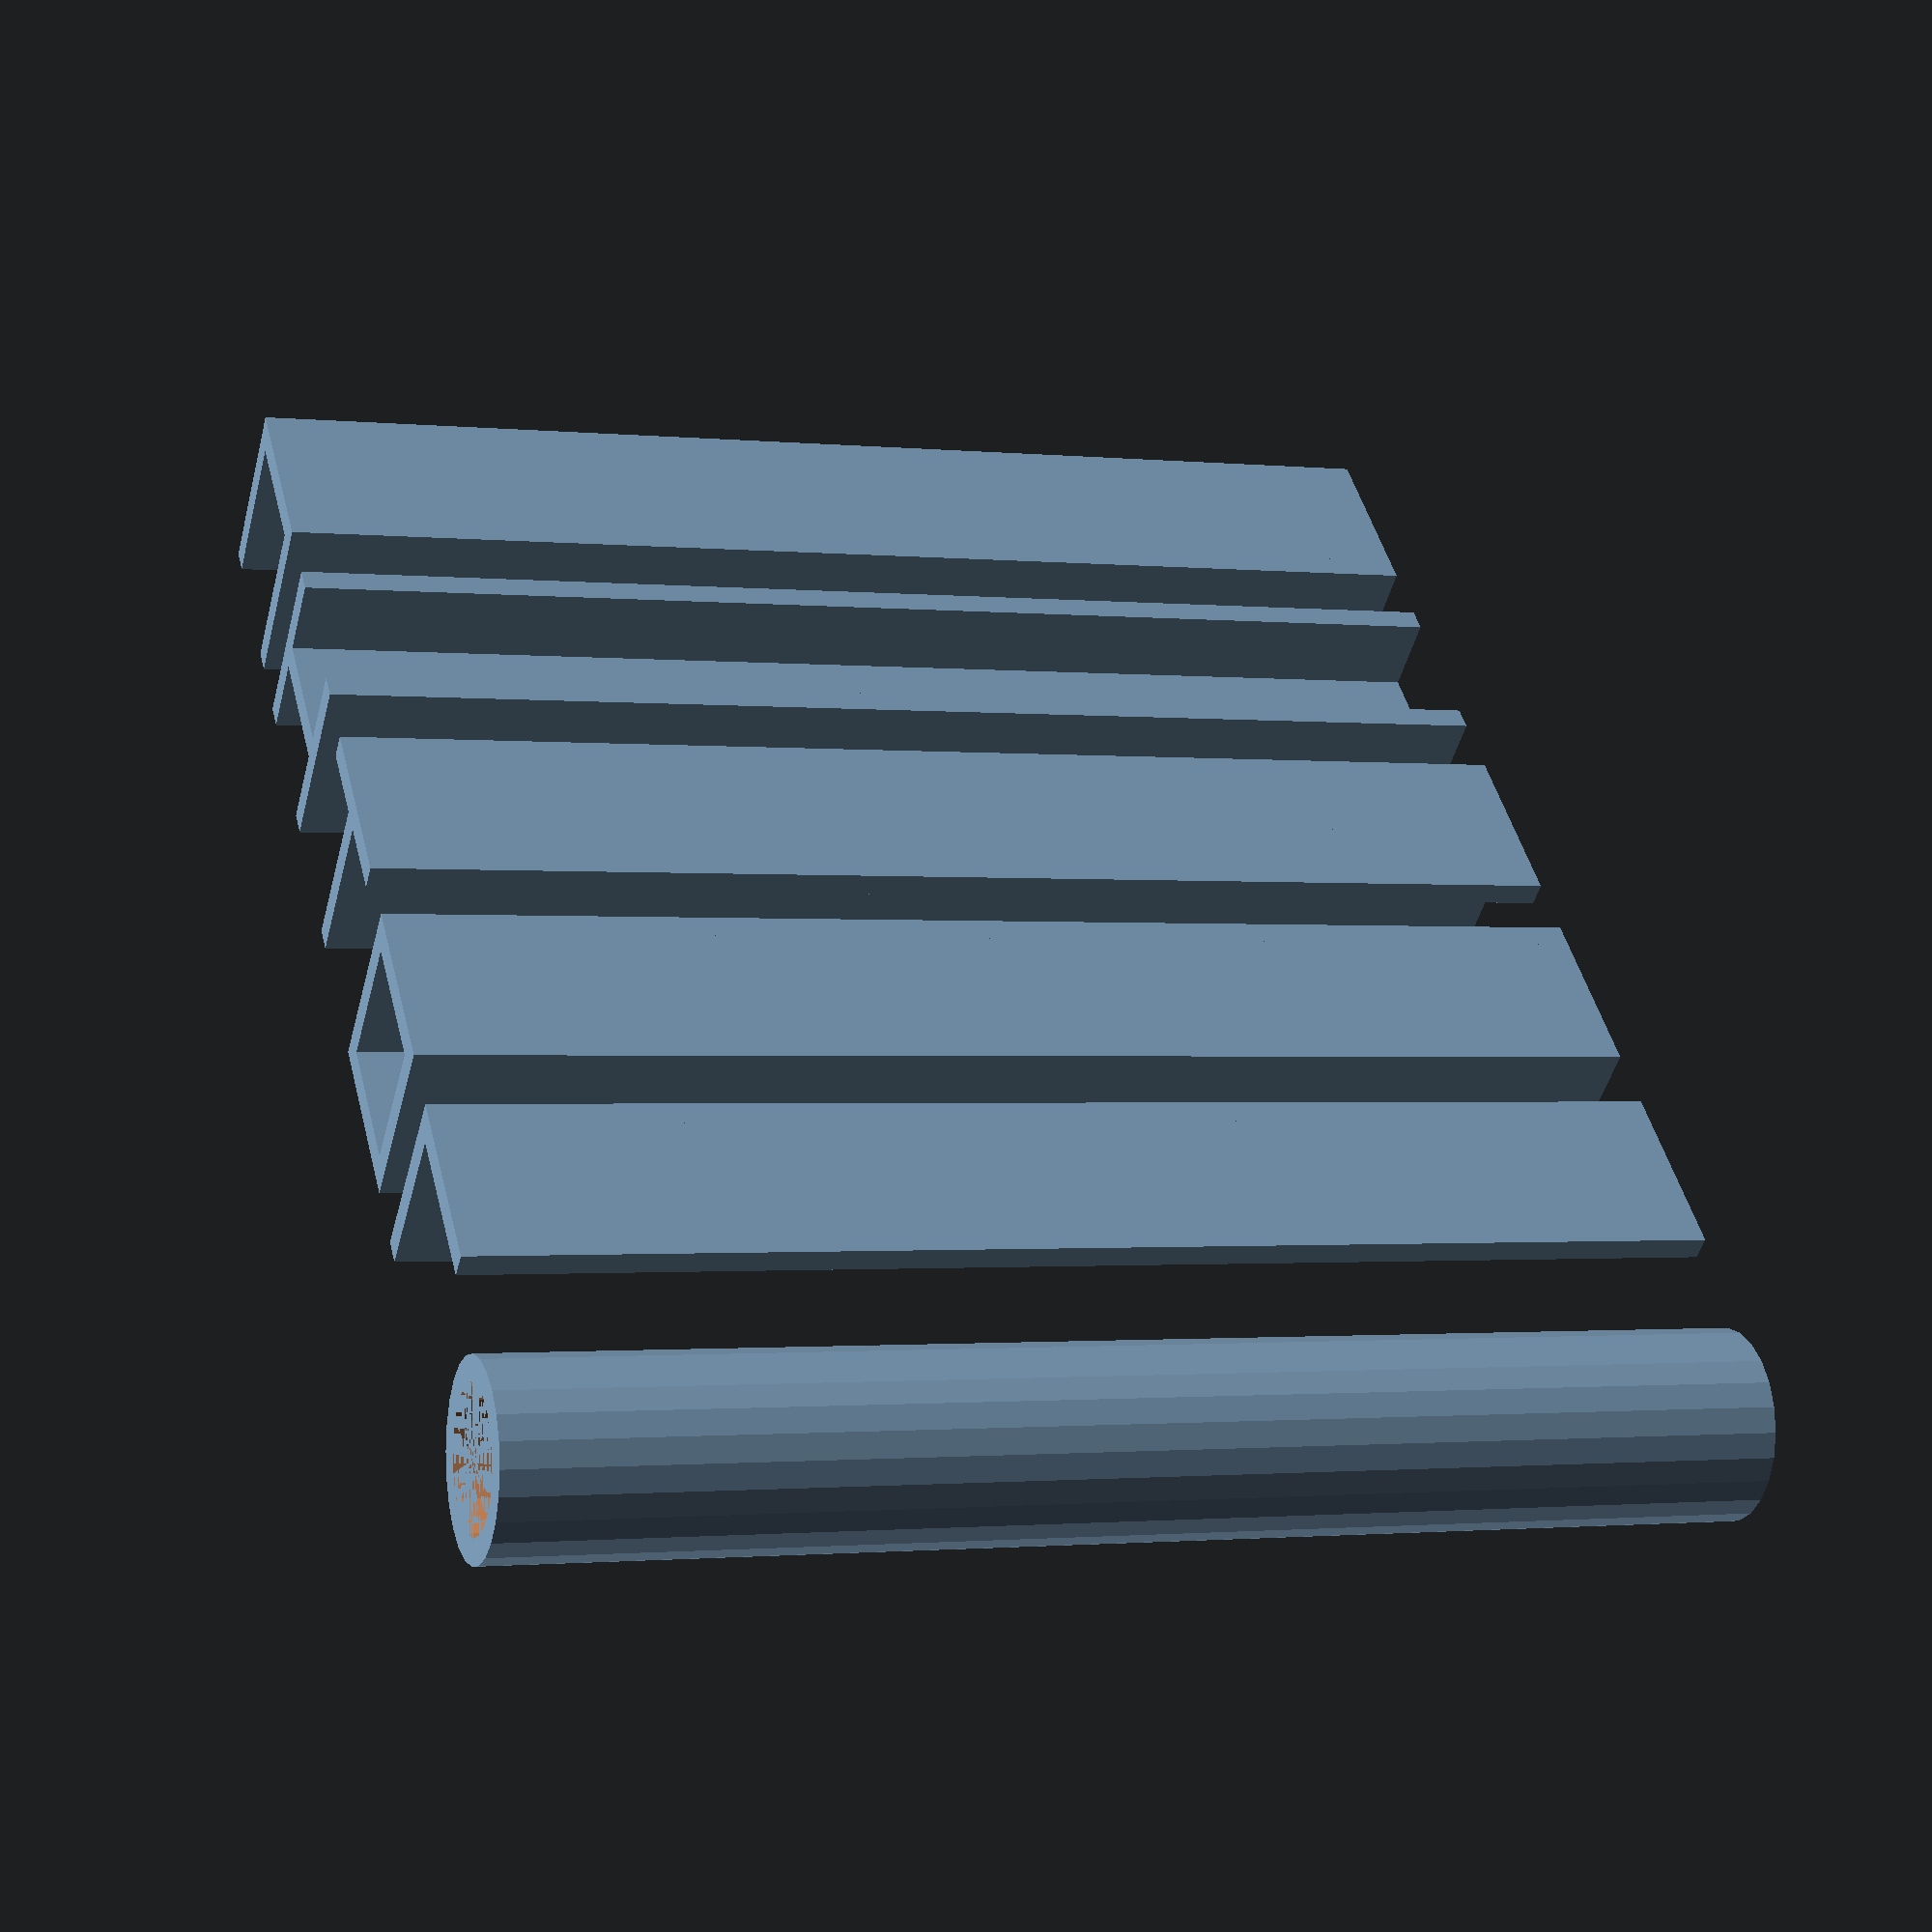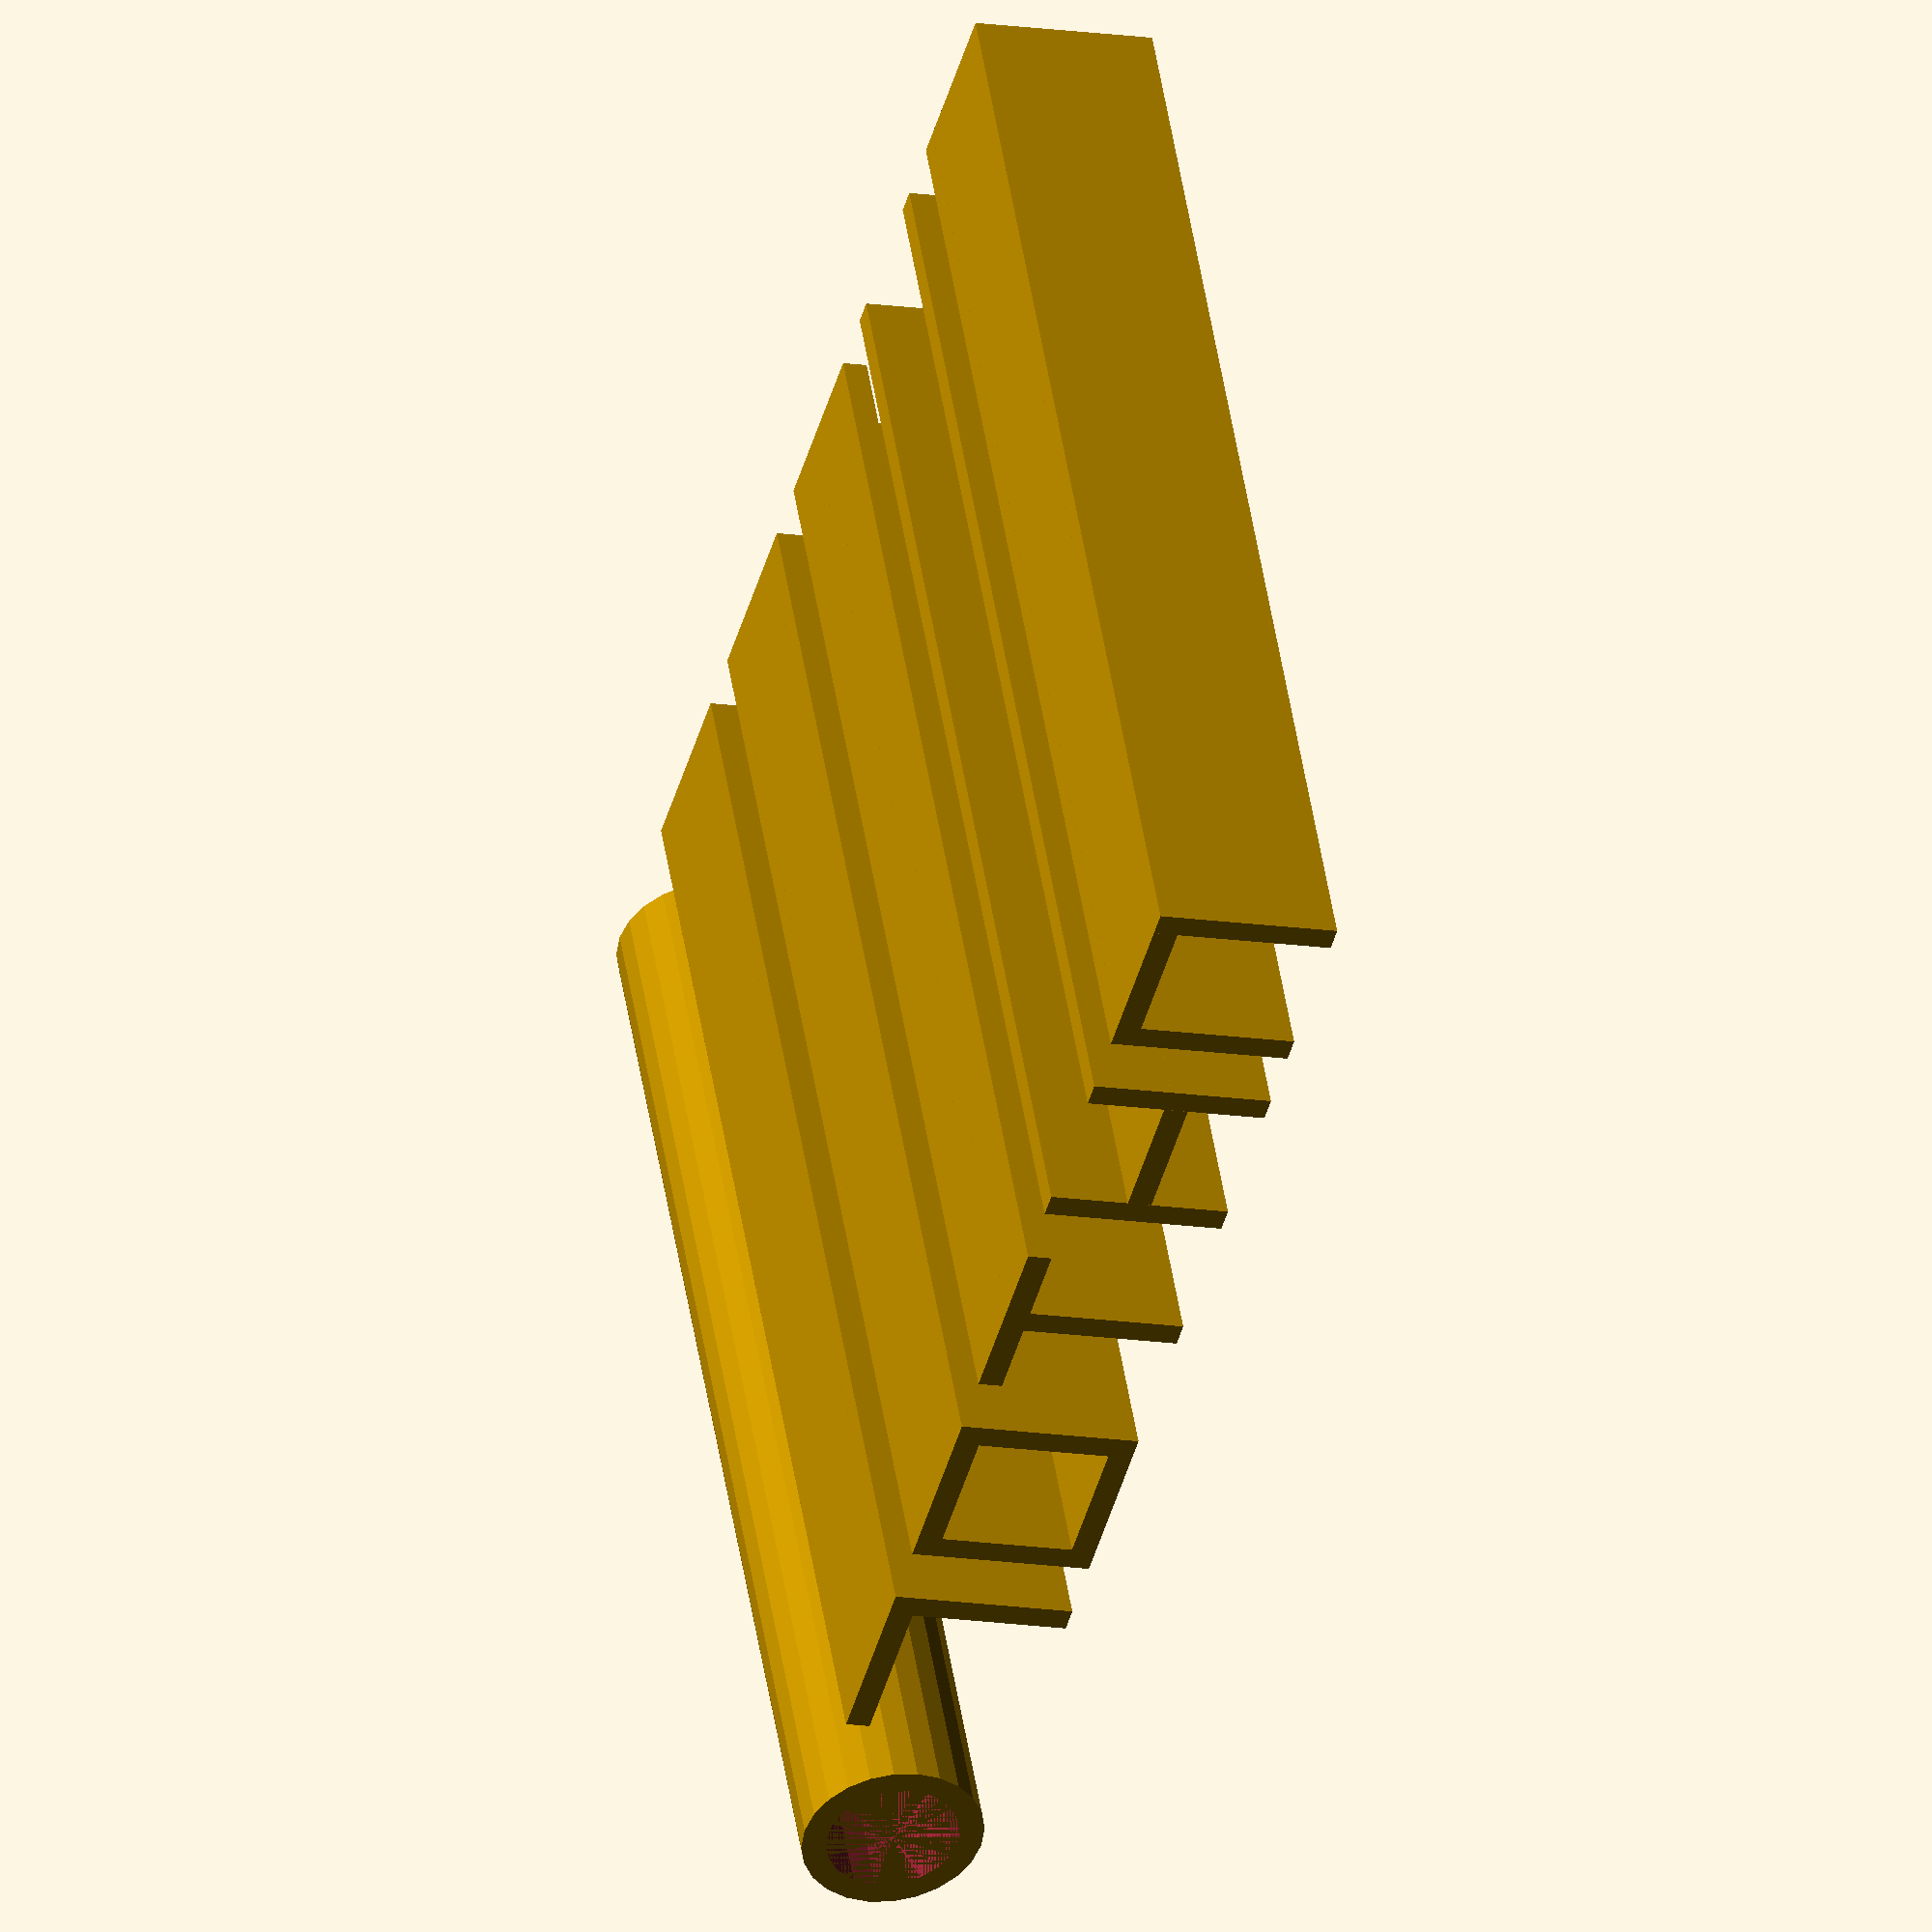
<openscad>




module HProfile(w, h, d, l, space)
{
	union()
	{
		cube([w + space*2, d + space*2, l], center = true);
		translate([-w/2+d/2,0,0])cube([d + space*2, h + space*2, l], center = true);
		translate([+w/2-d/2,0,0])cube([d + space*2, h + space*2, l], center = true);
	}
}
module UProfile(w, h, d, l, space)
{
	union()
	{
		translate([0,-h/2+d/2,0])cube([w + space*2, d + space*2, l], center = true);
		translate([-w/2+d/2,0,0])cube([d + space*2, h + space*2, l], center = true);
		translate([+w/2-d/2,0,0])cube([d + space*2, h + space*2, l], center = true);
	}
}
module LProfile(w, h, d, l, space)
{
	union()
	{
		translate([0,-h/2+d/2,0])cube([w + space*2, d + space*2, l], center = true);
		translate([-w/2+d/2,0,0])cube([d + space*2, h + space*2, l], center = true);
	}
}
module OProfile(w, h, d, l, space)
{
	union()
	{
		translate([0,-h/2+d/2,0])cube([w + space*2, d + space*2, l], center = true);
		translate([0,+h/2-d/2,0])cube([w + space*2, d + space*2, l], center = true);
		translate([-w/2+d/2,0,0])cube([d + space*2, h + space*2, l], center = true);
		translate([+w/2-d/2,0,0])cube([d + space*2, h + space*2, l], center = true);
	}
}
module TProfile(w, h, d, l, space)
{
	union()
	{
		translate([0,-h/2+d/2,0])cube([w + space*2, d + space*2, l], center = true);
		cube([d + space*2, h + space*2, l], center = true);
	}
}
module Tube(outerD, innerD, l, space)
{
	difference()
	{
		cylinder(h = l, r = outerD/2 + space, center = true);
		cylinder(h = l, r = innerD/2 - space, center = true);
	}
}

union()
{
	UProfile(w = 15, h = 15, d = 2, l = 100, space = 0);
	translate([20,0,0])
	HProfile(w = 15, h = 15, d = 2, l = 100, space = 0);
	translate([40,0,0])
	TProfile(w = 15, h = 15, d = 2, l = 100, space = 0);
	translate([60,0,0])
	OProfile(w = 15, h = 15, d = 2, l = 100, space = 0);
	translate([80,0,0])
	LProfile(w = 15, h = 15, d = 2, l = 100, space = 0);
	translate([100,0,0])
	Tube(outerD = 15, innerD = 11, l = 100, space = 0);
}

</openscad>
<views>
elev=1.3 azim=134.1 roll=249.6 proj=p view=wireframe
elev=313.1 azim=105.7 roll=351.4 proj=o view=solid
</views>
